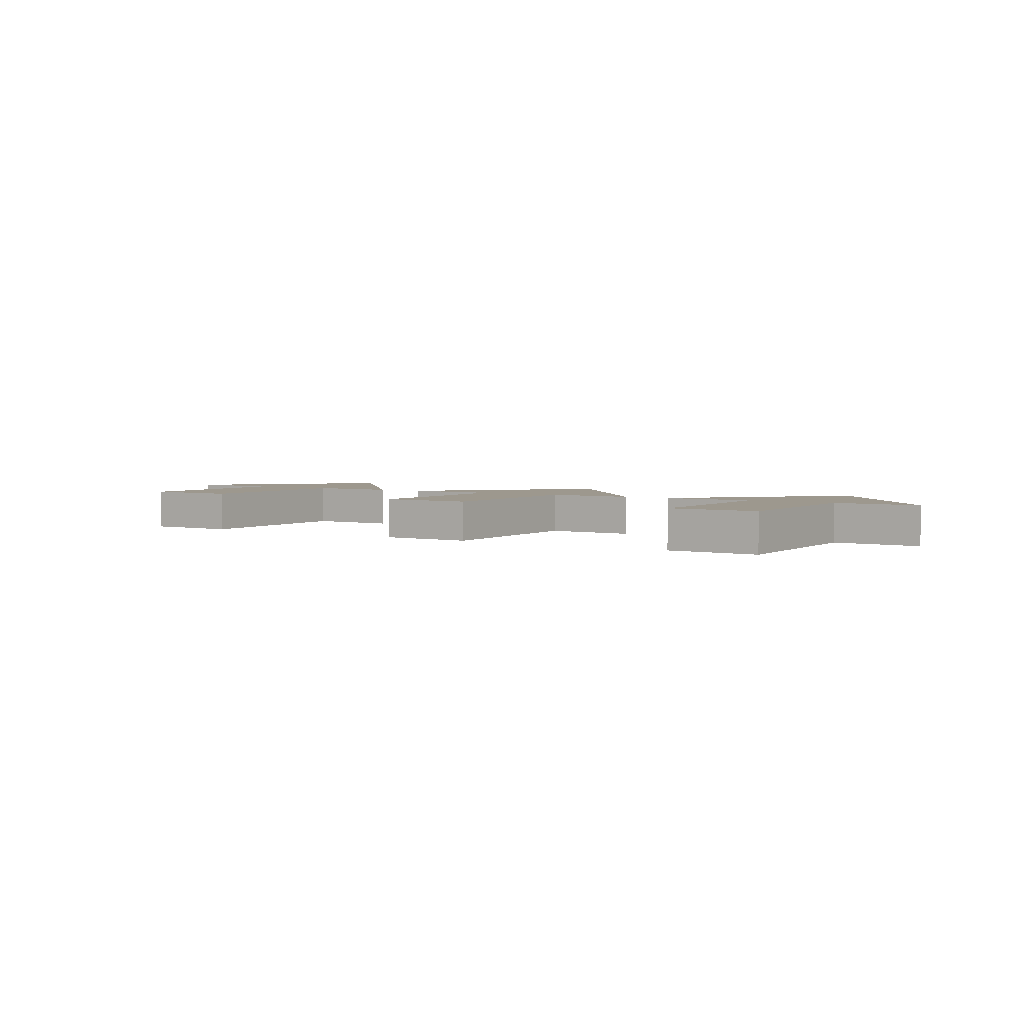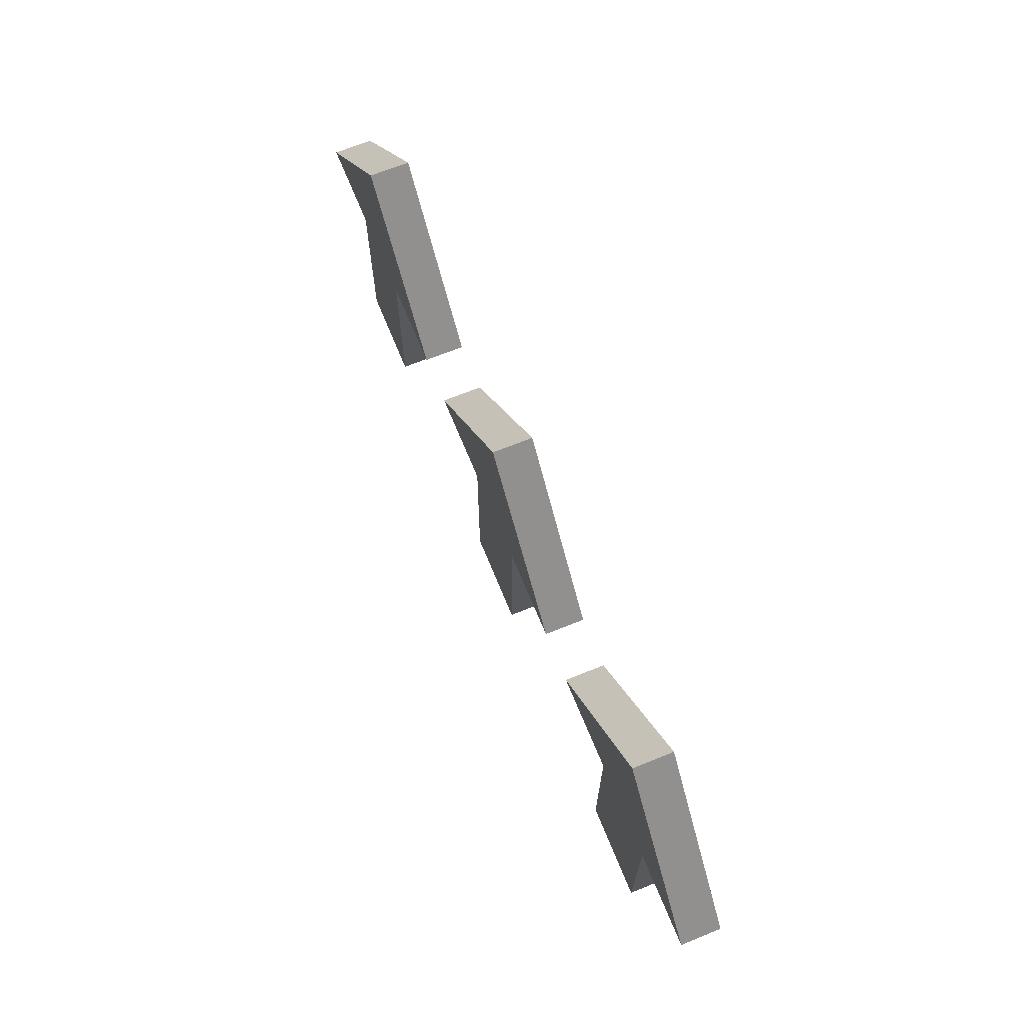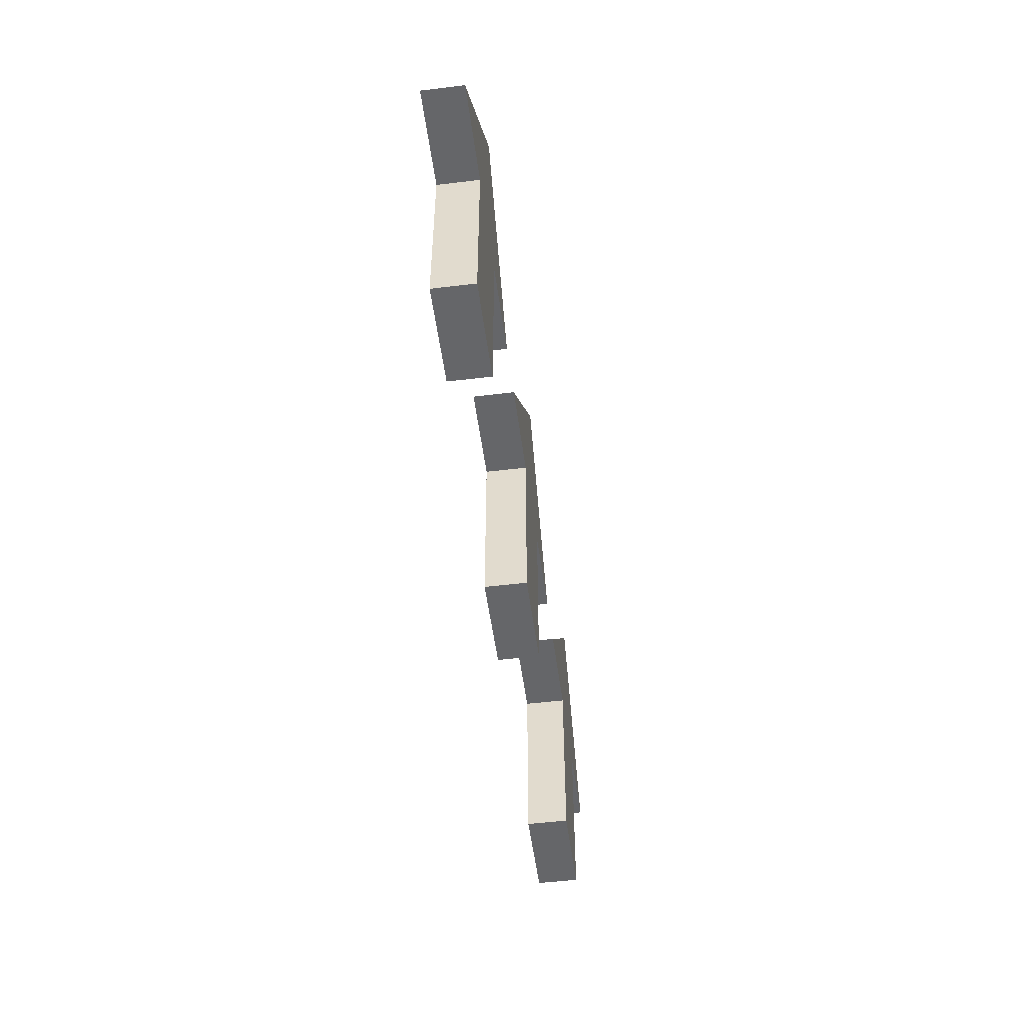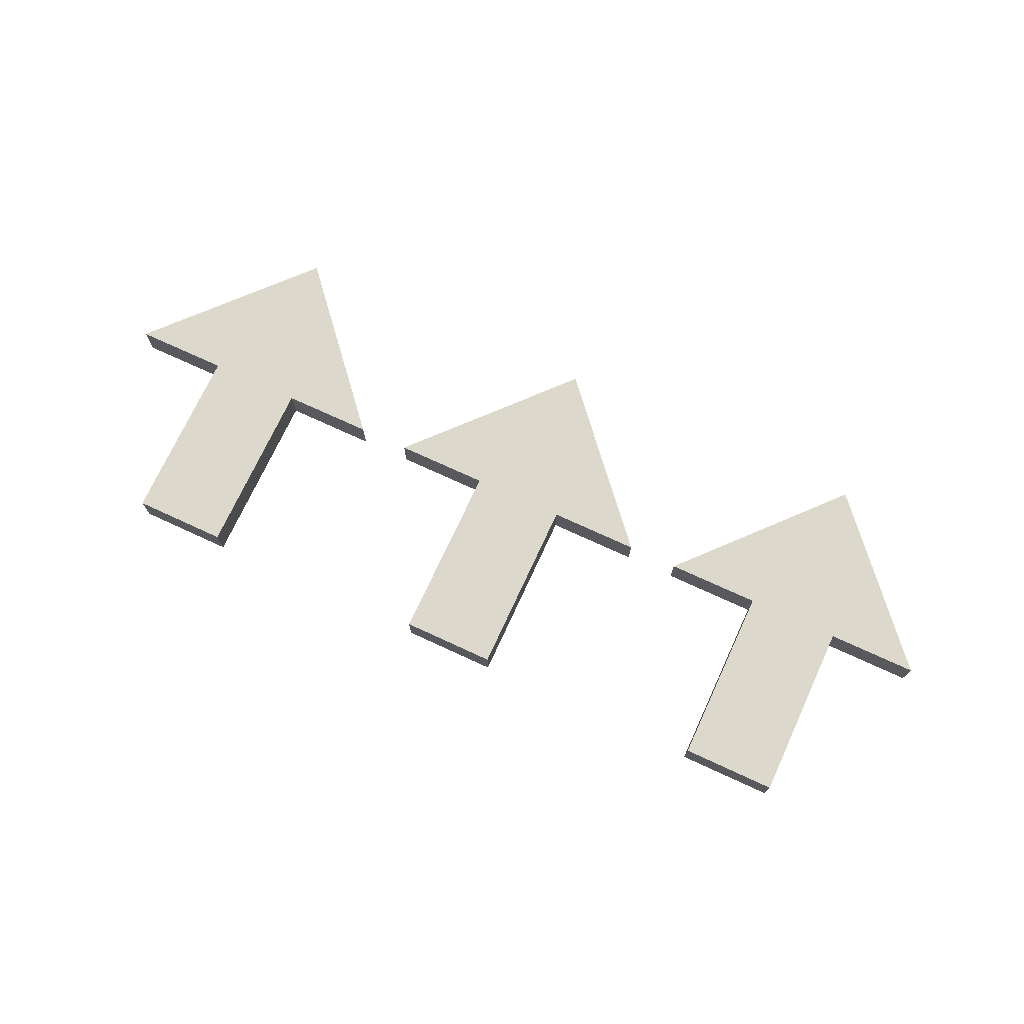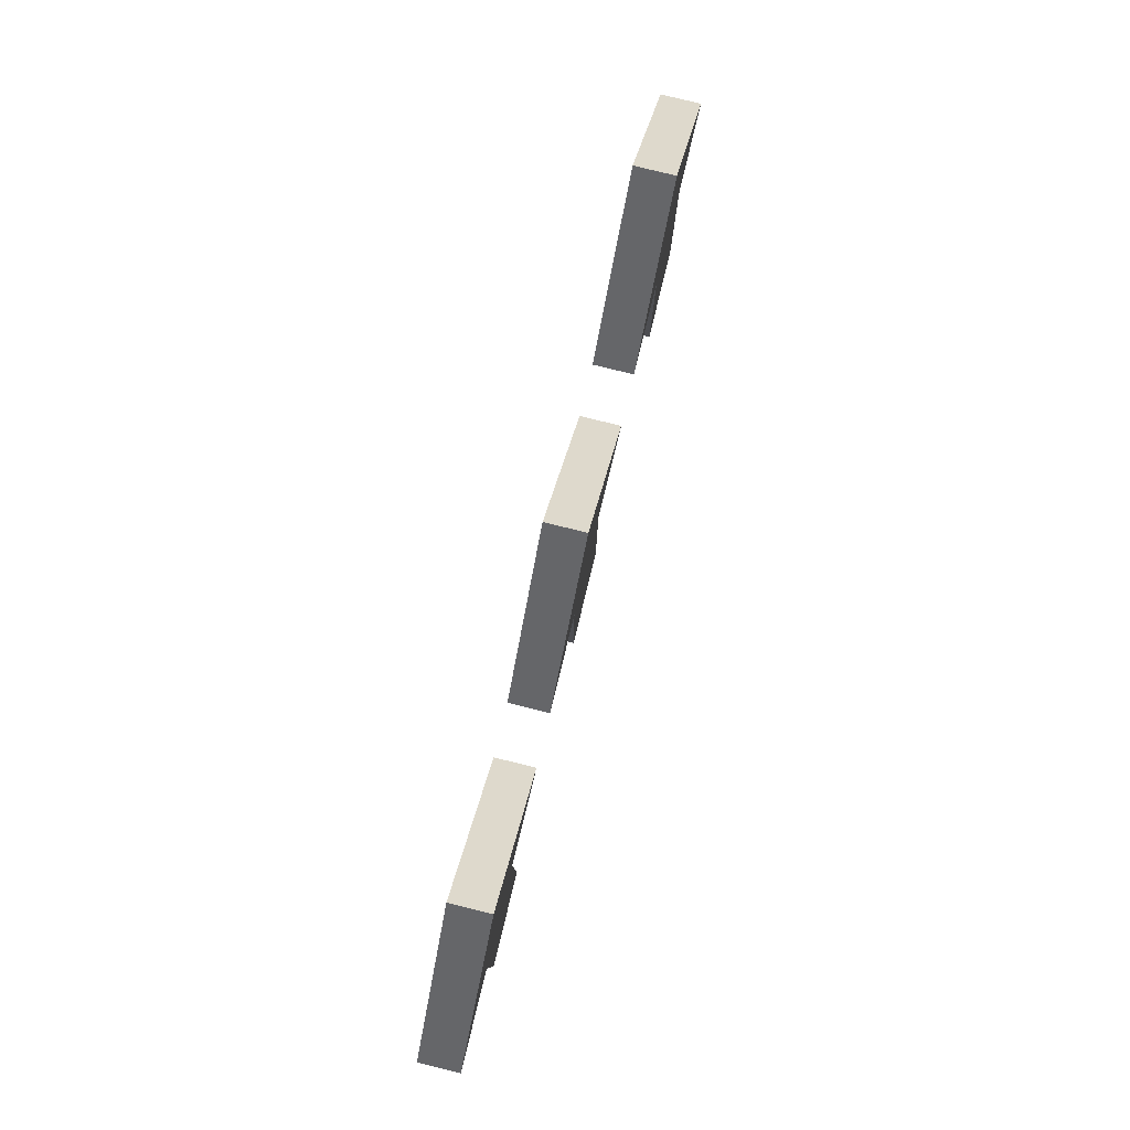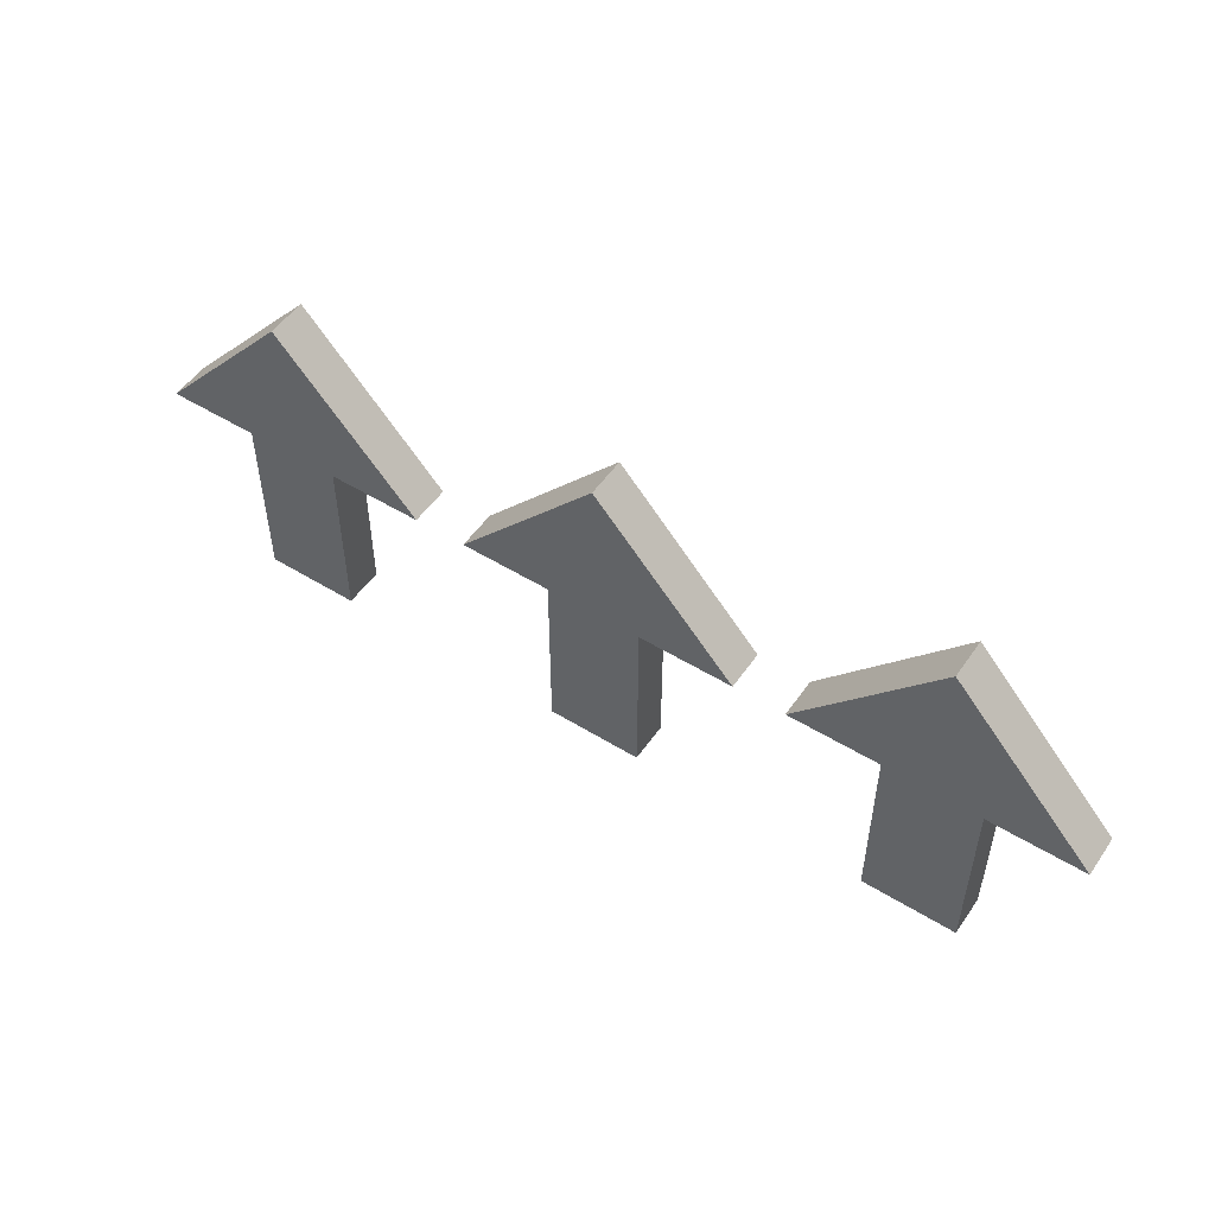
<metadata>
{"format":"obj","ext":"obj","renderer":"f3d","projection":"perspective","resolution":1024,"background":"white","views":[{"elev":3.2,"azim":-147.3,"up":"+Y"},{"elev":67.5,"azim":-112.1,"up":"+Z"},{"elev":-51.9,"azim":97.5,"up":"+Z"},{"elev":72.7,"azim":-155.2,"up":"+Y"},{"elev":79.6,"azim":103.8,"up":"+Z"},{"elev":51.8,"azim":33.7,"up":"+Z"}]}
</metadata>
<code>
o Cube.001
v -0.8 0.01734 0.1
v -0.8 -0.06797 0.1
v -0.8 0.01734 -0.2844
v -0.8 -0.06797 -0.2844
v -0.6 0.01734 0.1
v -0.6 -0.06797 0.1
v -0.6 0.01734 -0.2844
v -0.6 -0.06797 -0.2844
v -0.7 -0.06797 0.4322
v -0.7 0.01734 0.4322
v -0.9921 0.01734 0.1
v -0.9921 -0.06797 0.1
v -0.4011 0.01734 0.1
v -0.4011 -0.06797 0.1
v -0.1 0.01734 0.1
v -0.1 -0.06797 0.1
v -0.1 0.01734 -0.2844
v -0.1 -0.06797 -0.2844
v 0.1 0.01734 0.1
v 0.1 -0.06797 0.1
v 0.1 0.01734 -0.2844
v 0.1 -0.06797 -0.2844
v 0 -0.06797 0.4322
v 0 0.01734 0.4322
v -0.2921 0.01734 0.1
v -0.2921 -0.06797 0.1
v 0.2989 0.01734 0.1
v 0.2989 -0.06797 0.1
v 0.6 0.01734 0.1
v 0.6 -0.06797 0.1
v 0.6 0.01734 -0.2844
v 0.6 -0.06797 -0.2844
v 0.8 0.01734 0.1
v 0.8 -0.06797 0.1
v 0.8 0.01734 -0.2844
v 0.8 -0.06797 -0.2844
v 0.7 -0.06797 0.4322
v 0.7 0.01734 0.4322
v 0.4079 0.01734 0.1
v 0.4079 -0.06797 0.1
v 0.9989 0.01734 0.1
v 0.9989 -0.06797 0.1
f 5 3 1
f 3 8 4
f 7 6 8
f 2 8 6
f 1 4 2
f 5 1 10
f 2 11 1
f 5 10 13
f 2 6 9
f 10 12 9
f 2 9 12
f 10 1 11
f 5 14 6
f 9 13 10
f 9 6 14
f 5 7 3
f 3 7 8
f 7 5 6
f 2 4 8
f 1 3 4
f 2 12 11
f 10 11 12
f 5 13 14
f 9 14 13
f 19 17 15
f 17 22 18
f 21 20 22
f 16 22 20
f 15 18 16
f 19 15 24
f 16 25 15
f 19 24 27
f 16 20 23
f 24 26 23
f 16 23 26
f 24 15 25
f 19 28 20
f 23 27 24
f 23 20 28
f 19 21 17
f 17 21 22
f 21 19 20
f 16 18 22
f 15 17 18
f 16 26 25
f 24 25 26
f 19 27 28
f 23 28 27
f 33 31 29
f 31 36 32
f 35 34 36
f 30 36 34
f 29 32 30
f 33 29 38
f 30 39 29
f 33 38 41
f 30 34 37
f 38 40 37
f 30 37 40
f 38 29 39
f 33 42 34
f 37 41 38
f 37 34 42
f 33 35 31
f 31 35 36
f 35 33 34
f 30 32 36
f 29 31 32
f 30 40 39
f 38 39 40
f 33 41 42
f 37 42 41

</code>
